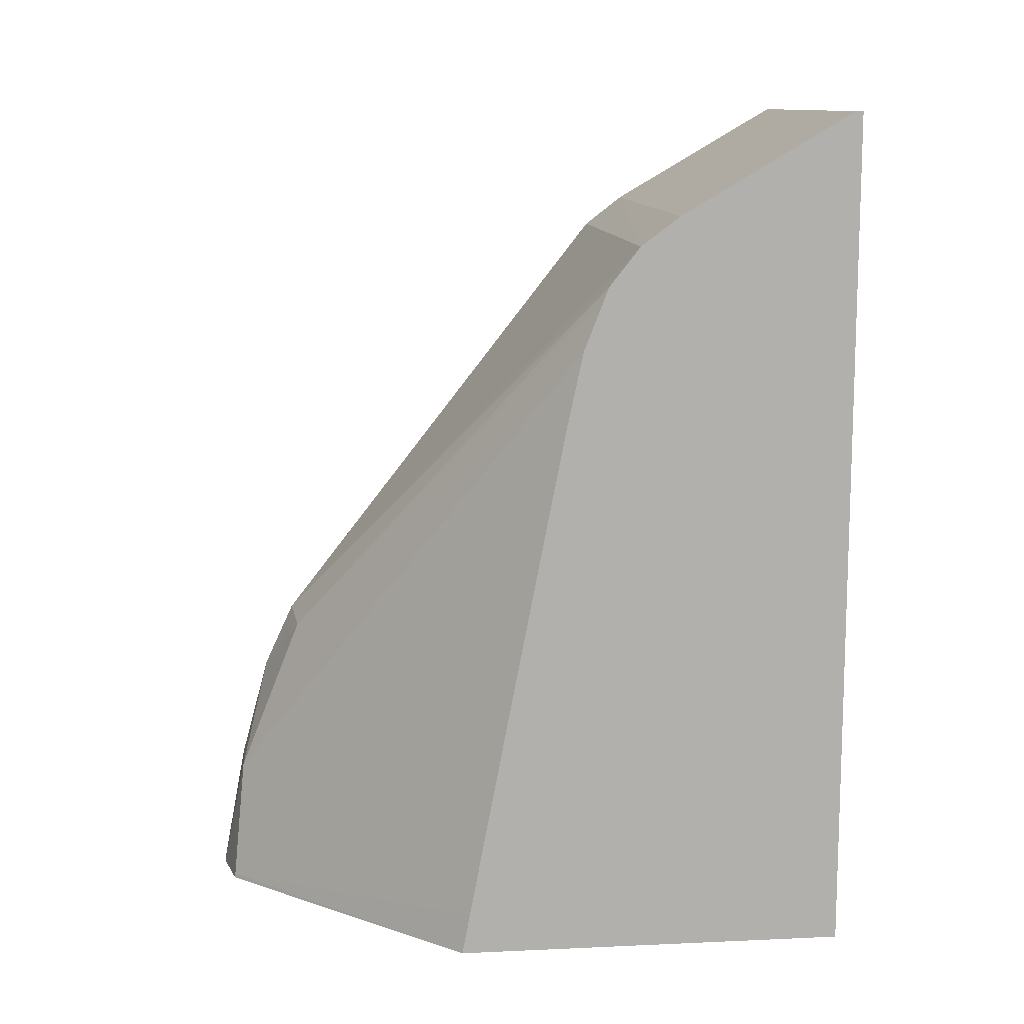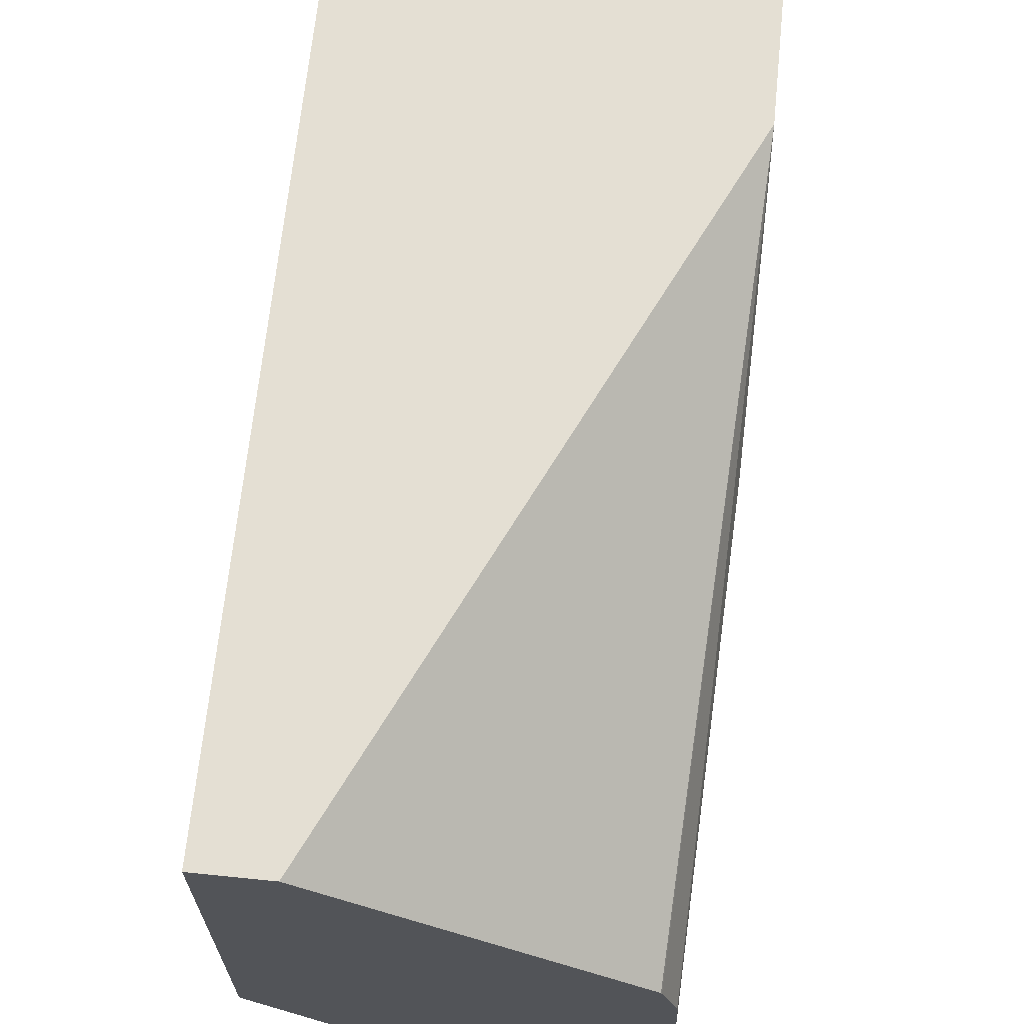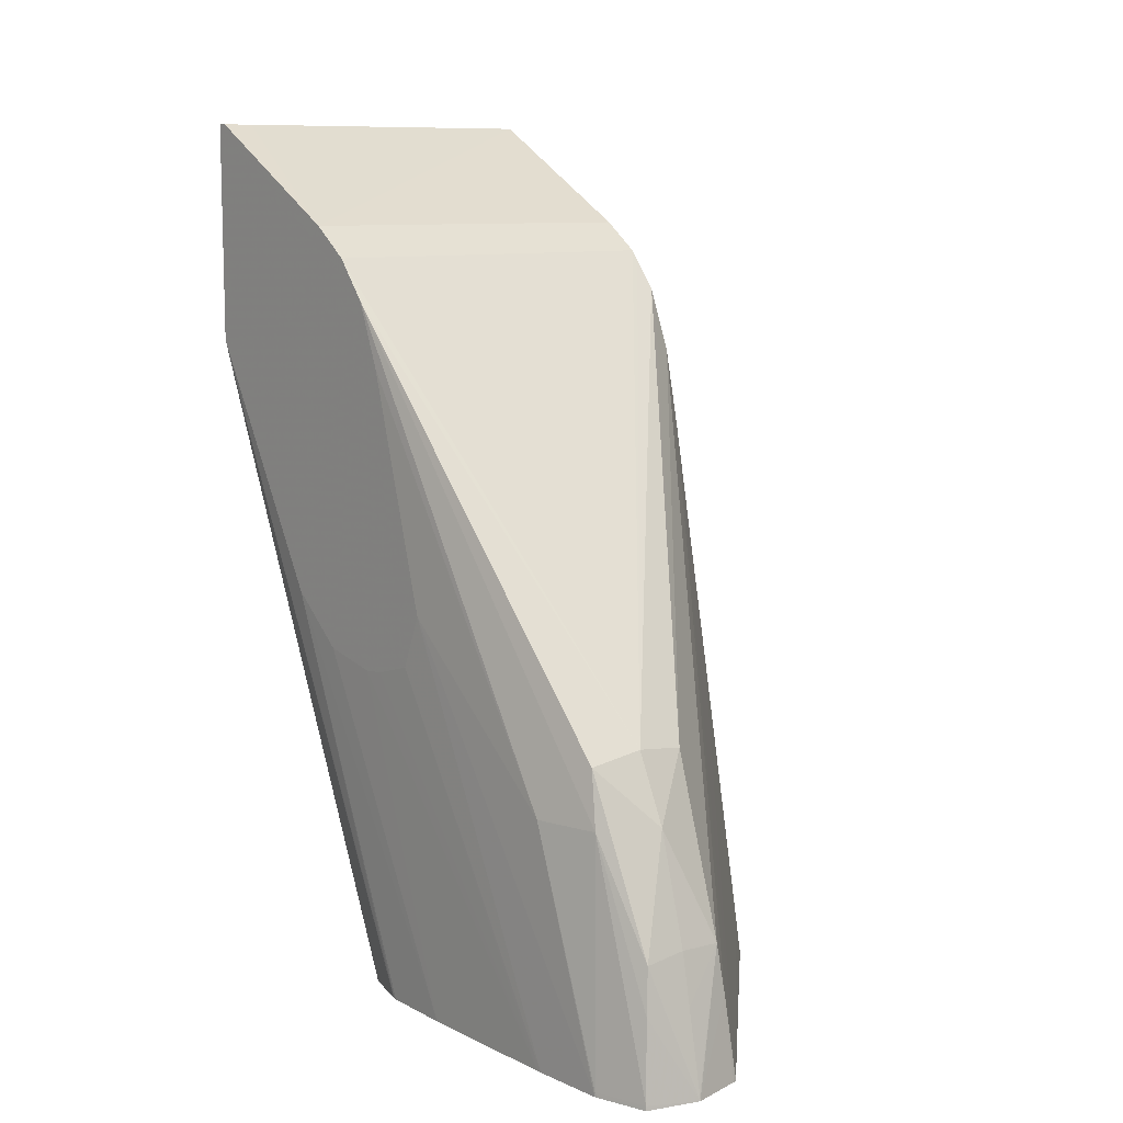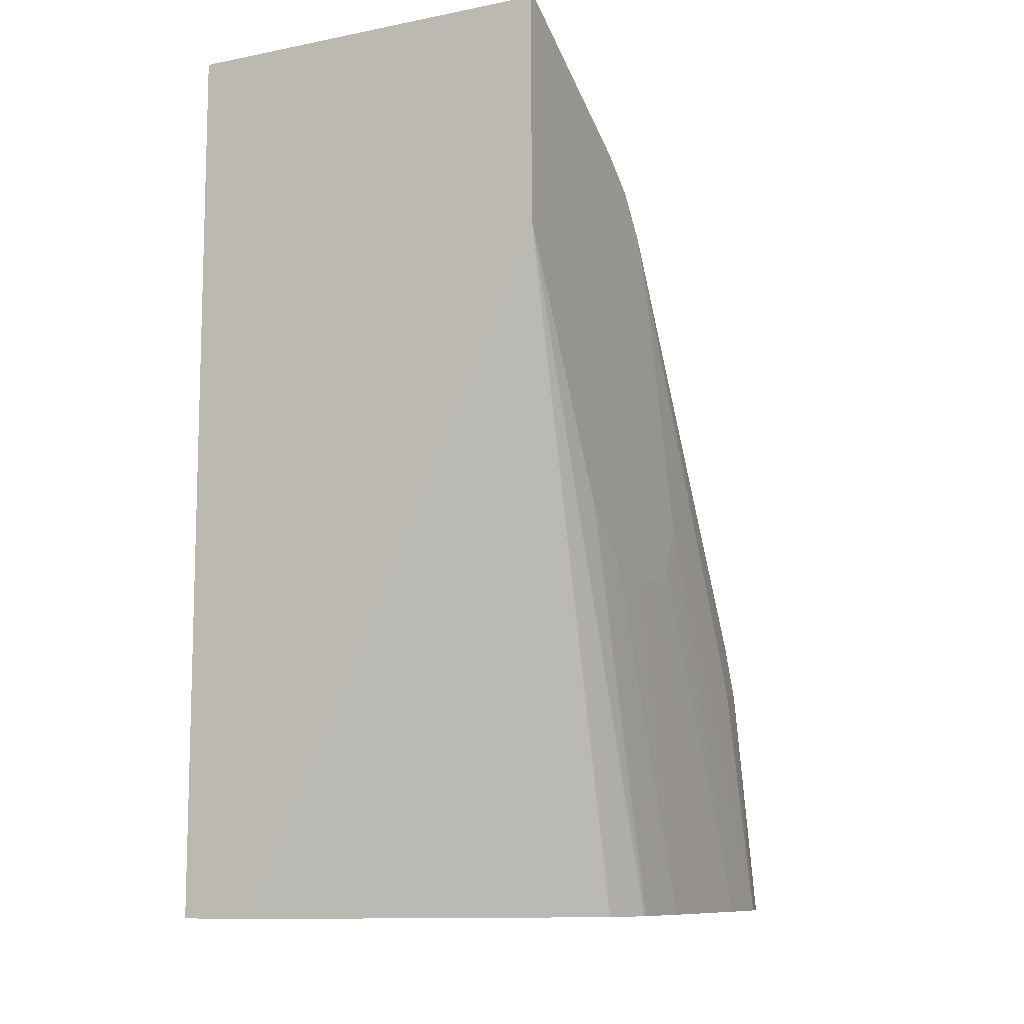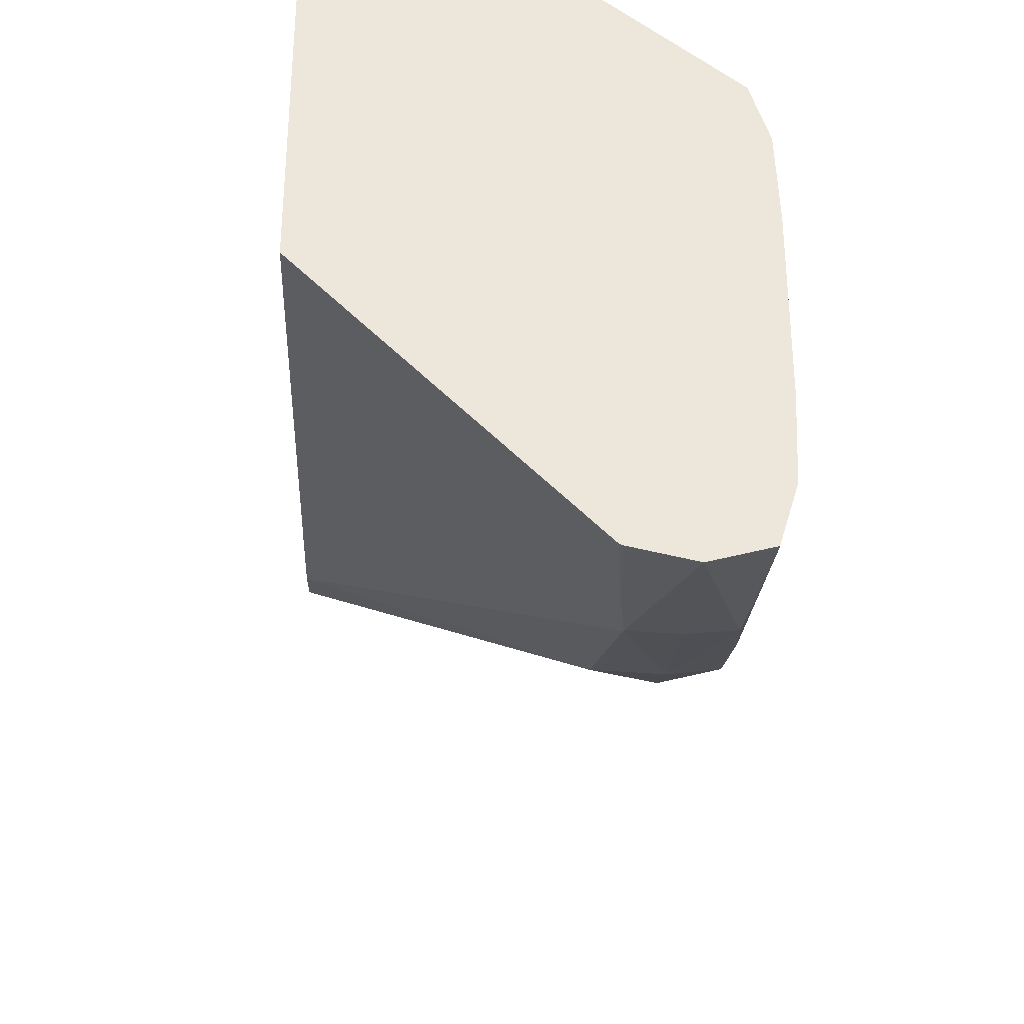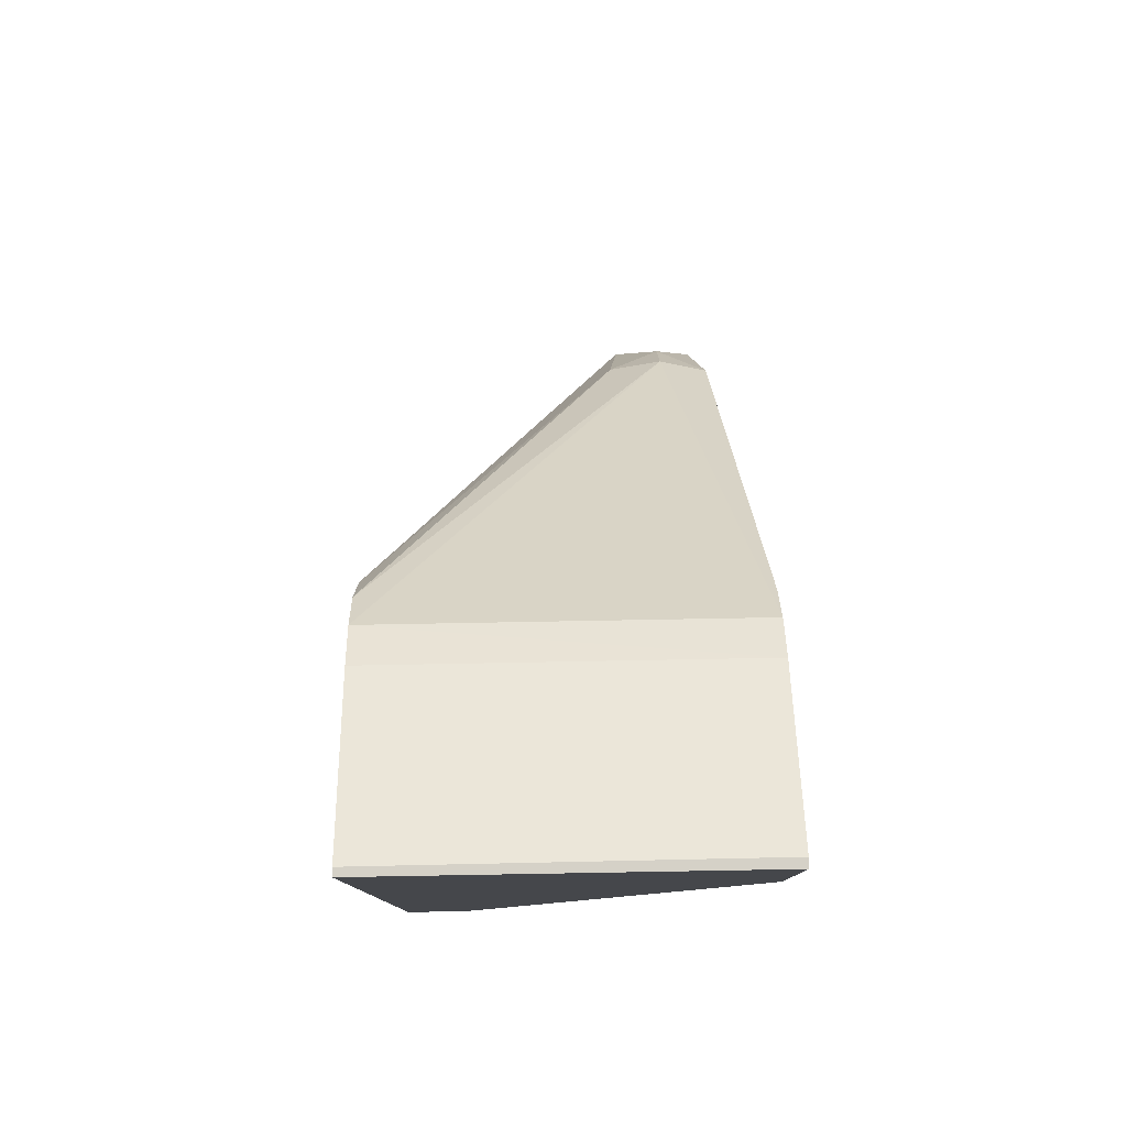
<metadata>
{"format":"obj","ext":"obj","renderer":"f3d","projection":"perspective","resolution":1024,"background":"white","views":[{"elev":11.6,"azim":83.8,"up":"+Z"},{"elev":66.8,"azim":-174.2,"up":"+Y"},{"elev":9.9,"azim":-39.3,"up":"+Z"},{"elev":-10.0,"azim":-153.2,"up":"+Z"},{"elev":-33.9,"azim":177.4,"up":"+Y"},{"elev":79.3,"azim":179.0,"up":"+Z"}]}
</metadata>
<code>
v 0.07023 0.05223 -0.07577
v 0.07261 0.05276 -0.07577
v 0.07241 0.05317 -0.072
v 0.07214 0.05339 -0.06981
v 0.07023 0.05226 -0.07556
v 0.06838 0.05341 -0.06995
v 0.06817 0.05322 -0.072
v 0.06789 0.0529 -0.07556
v 0.06788 0.05289 -0.07577
v 0.07277 0.05281 -0.07577
v 0.07276 0.05283 -0.07556
v 0.08358 0.06869 -0.05061
v 0.08358 0.06926 -0.04795
v 0.07266 0.05633 -0.06223
v 0.07023 0.05468 -0.06487
v 0.07023 0.05337 -0.06971
v 0.07023 0.05293 -0.072
v 0.08358 0.06946 -0.04705
v 0.06798 0.05643 -0.06233
v 0.06775 0.05593 -0.06487
v 0.06719 0.05525 -0.07556
v 0.06722 0.05509 -0.07577
v 0.08358 0.06382 -0.07577
v 0.08358 0.06384 -0.07566
v 0.08358 0.06418 -0.07388
v 0.08358 0.06454 -0.072
v 0.08358 0.0666 -0.0613
v 0.08358 0.06712 -0.05864
v 0.08358 0.06852 -0.05148
v 0.07023 0.05606 -0.06187
v 0.08358 0.0703 -0.04489
v 0.08358 0.07059 -0.04416
v 0.06668 0.07059 -0.04415
v 0.06704 0.05881 -0.06487
v 0.06718 0.05525 -0.07577
v 0.08358 0.08199 -0.07577
v 0.08358 0.07164 -0.04283
v 0.08358 0.07199 -0.04237
v 0.06668 0.07198 -0.04237
v 0.06668 0.06948 -0.04705
v 0.06668 0.06659 -0.05753
v 0.06704 0.0586 -0.07577
v 0.0805 0.08199 -0.07577
v 0.08358 0.08199 -0.03644
v 0.08358 0.07377 -0.04104
v 0.06668 0.07377 -0.04099
v 0.06668 0.06756 -0.05992
v 0.06704 0.05881 -0.07577
v 0.0679 0.07177 -0.07577
v 0.06668 0.08199 -0.04649
v 0.06668 0.08199 -0.03644
v 0.08358 0.08163 -0.03644
v 0.06812 0.08157 -0.03644
v 0.06668 0.08157 -0.03644
v 0.06668 0.06951 -0.06049
v 0.06704 0.06594 -0.07577
v 0.06668 0.0705 -0.06058
v 0.06786 0.07165 -0.07577
v 0.0672 0.06951 -0.07577
v 0.06718 0.06951 -0.07556
v 0.06668 0.07581 -0.05775
v 0.06717 0.06929 -0.07577
v 0.06668 0.07321 -0.05999
f 1 2 3
f 1 3 4
f 1 4 5
f 1 5 6
f 1 6 7
f 1 7 8
f 1 8 9
f 1 9 22
f 1 22 35
f 1 35 42
f 1 42 48
f 1 48 56
f 1 56 62
f 1 62 59
f 1 59 58
f 1 58 49
f 1 49 43
f 1 43 36
f 1 36 23
f 1 23 10
f 1 10 2
f 2 10 11
f 2 11 3
f 3 11 12
f 3 12 13
f 3 13 4
f 4 14 15
f 4 15 16
f 4 16 17
f 4 17 5
f 4 13 18
f 4 18 14
f 5 17 6
f 6 16 15
f 6 15 19
f 6 19 20
f 6 20 7
f 6 17 16
f 7 20 8
f 8 21 22
f 8 22 9
f 8 20 21
f 10 23 11
f 11 23 24
f 11 24 25
f 11 25 26
f 11 26 27
f 11 27 28
f 11 28 29
f 11 29 12
f 12 29 28
f 12 28 27
f 12 27 26
f 12 26 25
f 12 25 24
f 12 24 23
f 12 23 36
f 12 36 44
f 12 44 52
f 12 52 45
f 12 45 38
f 12 38 37
f 12 37 32
f 12 32 31
f 12 31 18
f 12 18 13
f 14 30 15
f 14 18 31
f 14 31 32
f 14 32 30
f 15 30 19
f 19 30 33
f 19 33 20
f 20 33 34
f 20 34 21
f 21 35 22
f 21 34 35
f 30 32 37
f 30 37 38
f 30 38 39
f 30 39 33
f 33 39 46
f 33 46 54
f 33 54 51
f 33 51 50
f 33 50 61
f 33 61 63
f 33 63 57
f 33 57 55
f 33 55 47
f 33 47 41
f 33 41 40
f 33 40 34
f 34 40 41
f 34 41 35
f 35 41 42
f 36 43 50
f 36 50 51
f 36 51 44
f 38 45 46
f 38 46 39
f 41 47 42
f 42 47 48
f 43 49 50
f 44 51 54
f 44 54 53
f 44 53 52
f 45 52 46
f 46 52 53
f 46 53 54
f 47 55 48
f 48 55 57
f 48 57 56
f 49 58 50
f 50 58 59
f 50 59 60
f 50 60 61
f 56 57 63
f 56 63 61
f 56 61 62
f 59 62 60
f 60 62 61

</code>
